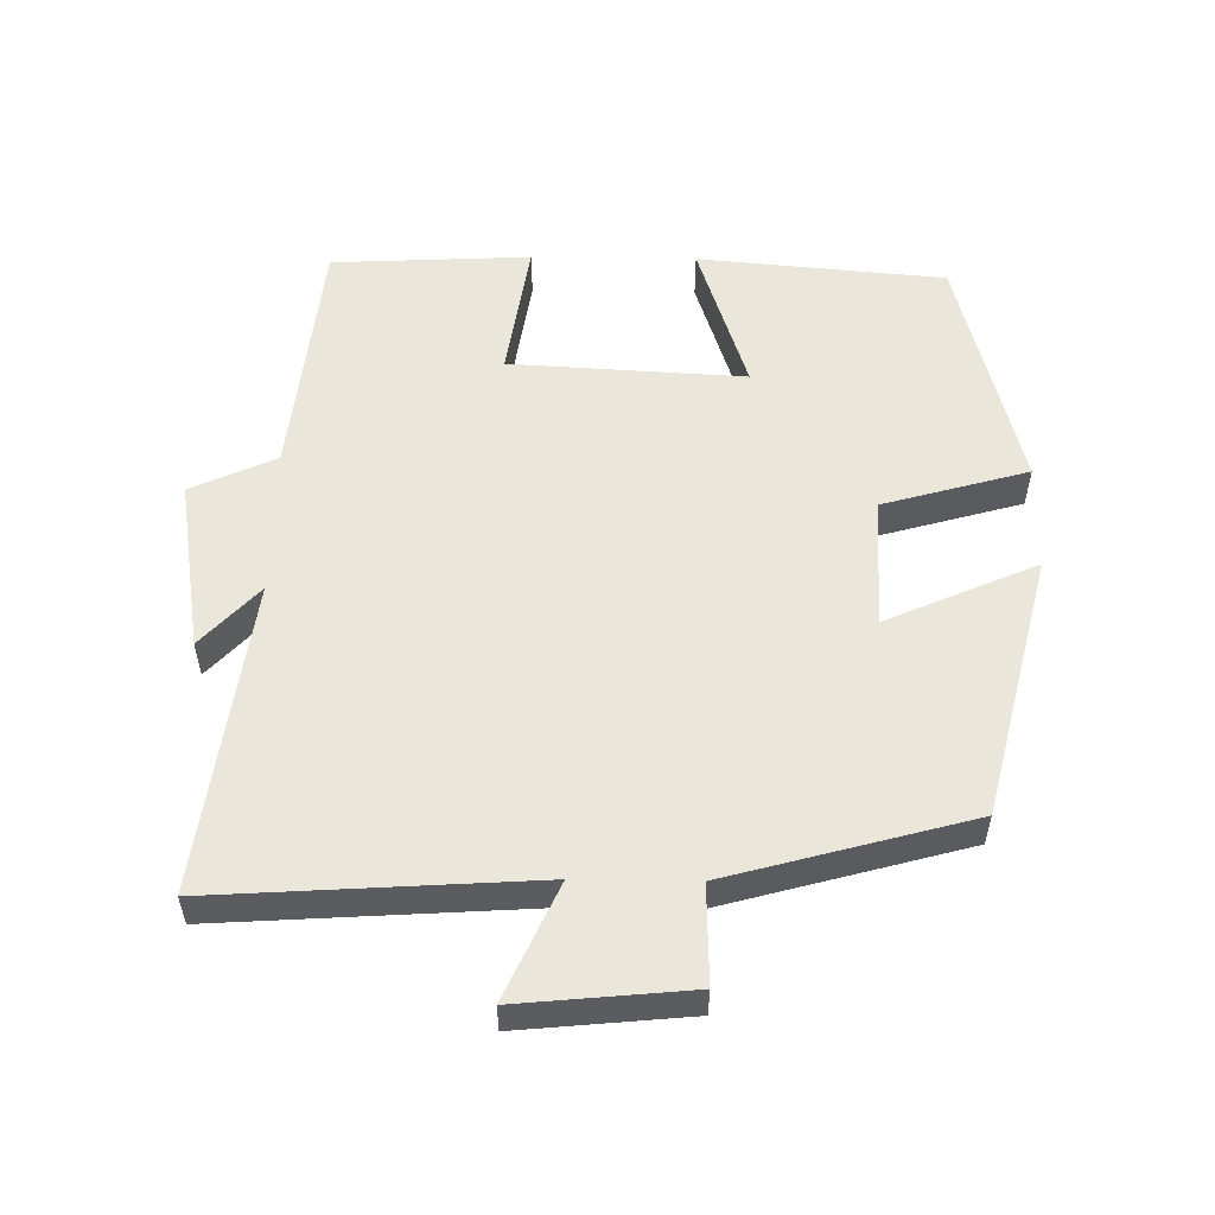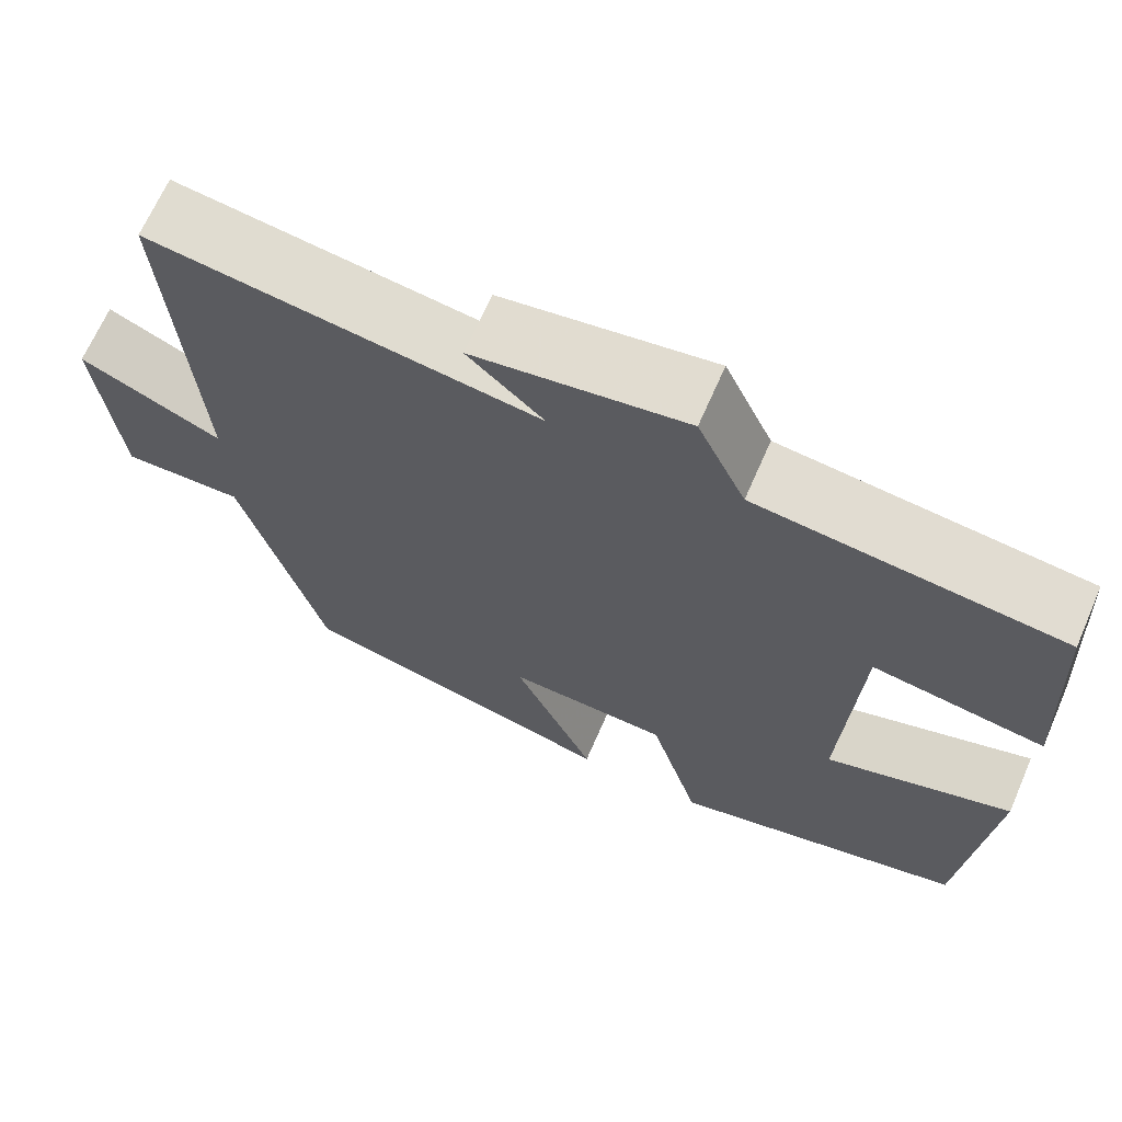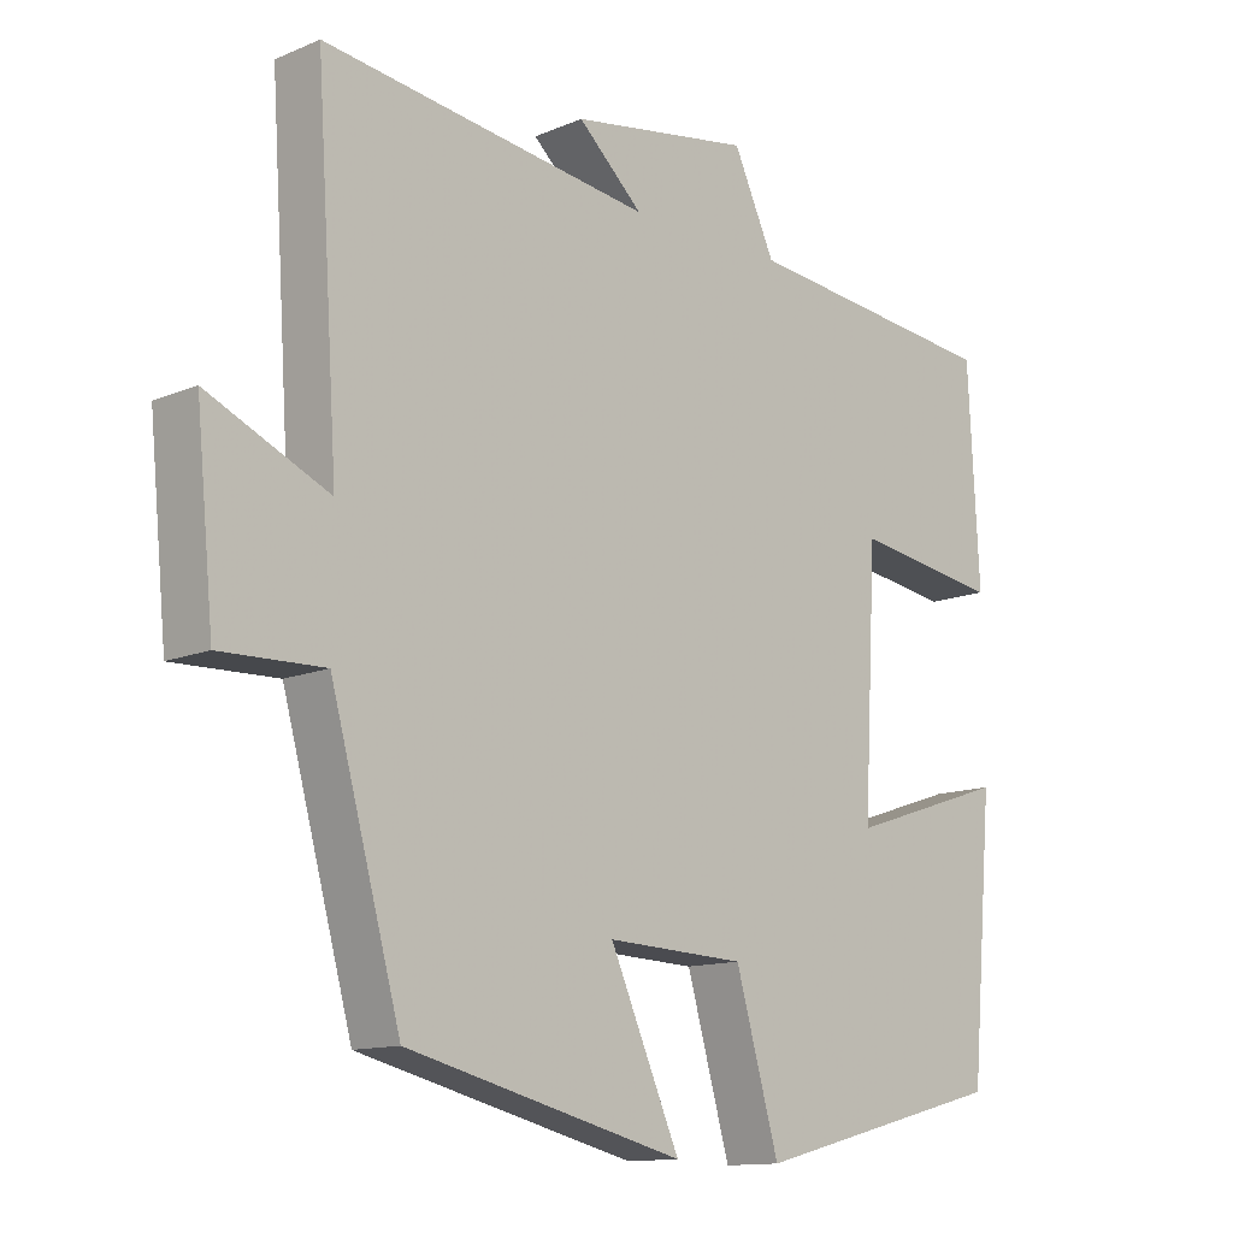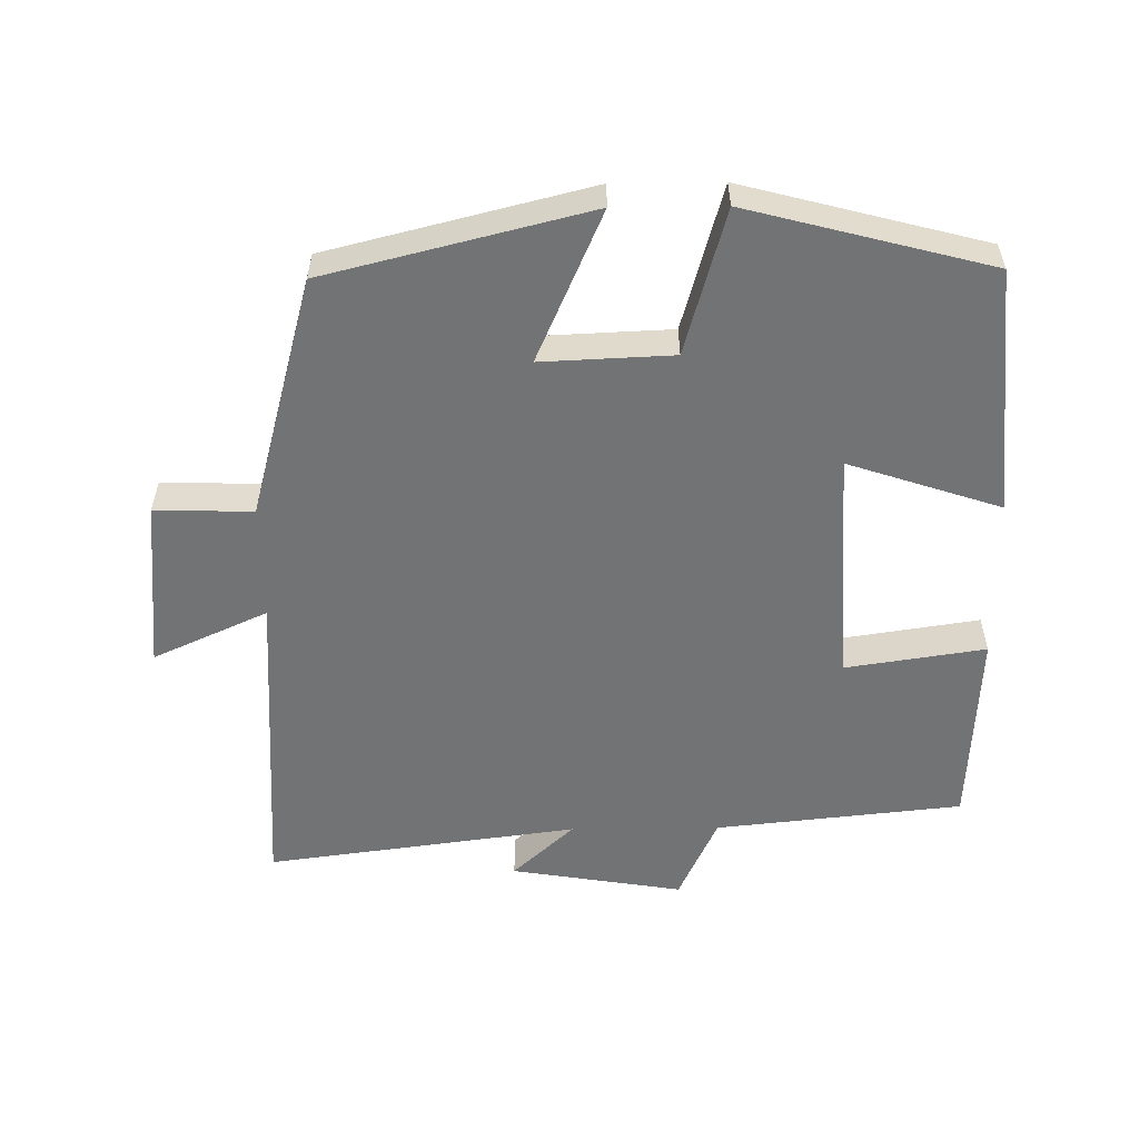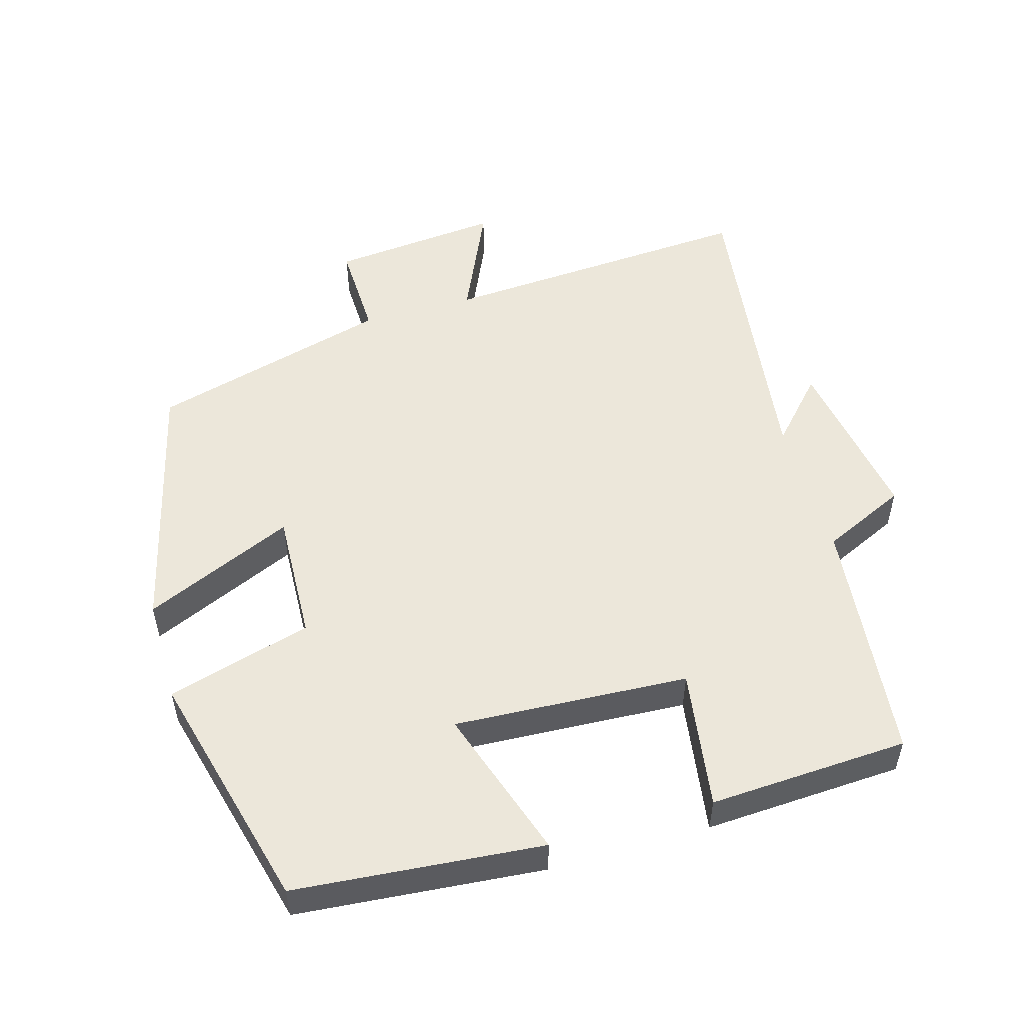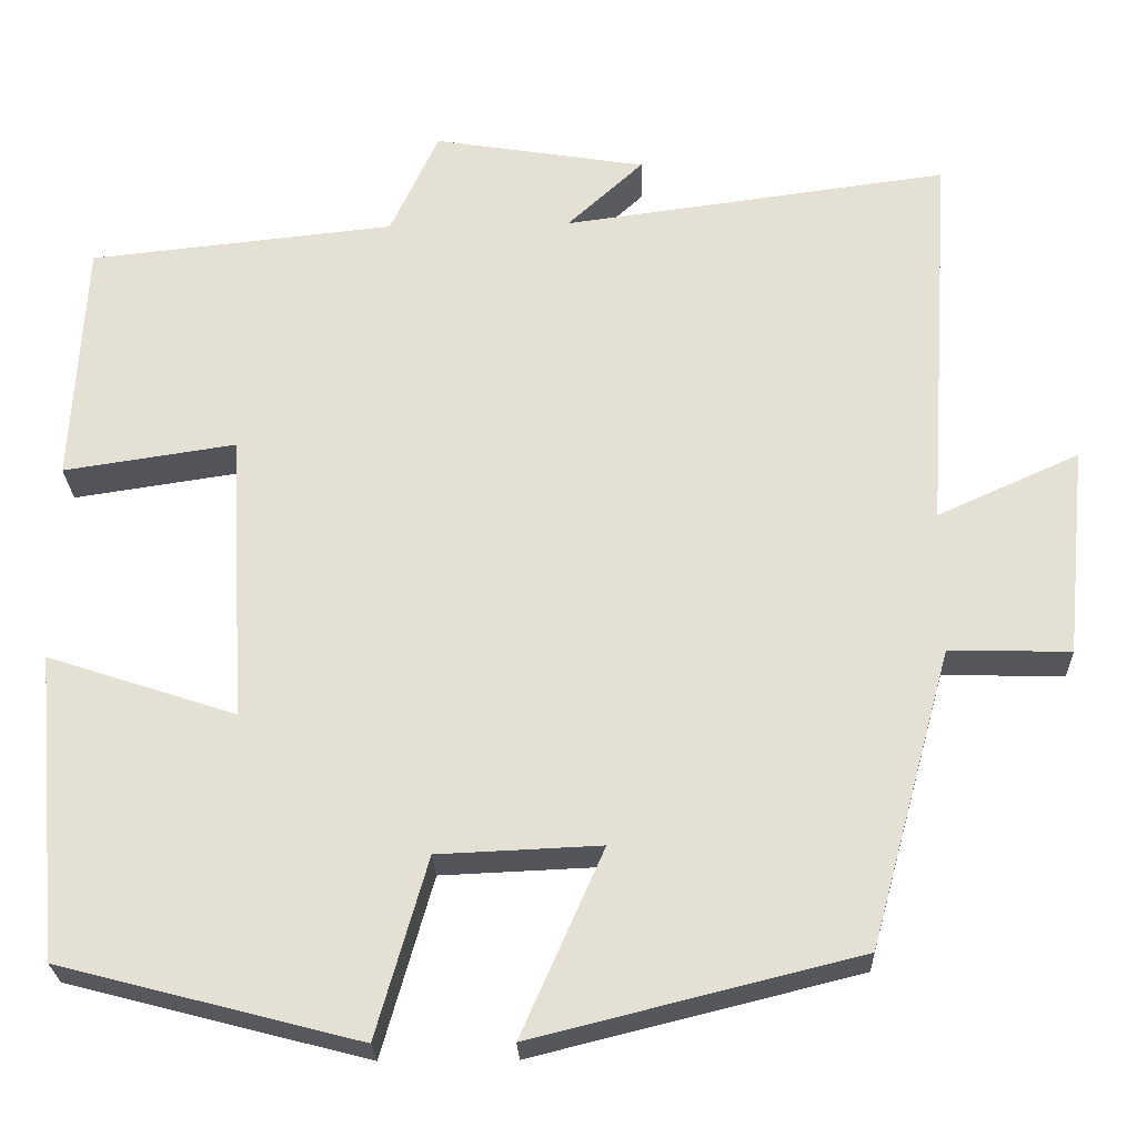
<metadata>
{"format":"obj","ext":"obj","renderer":"f3d","projection":"perspective","resolution":1024,"background":"white","views":[{"elev":54.9,"azim":90.9,"up":"+Y"},{"elev":67.4,"azim":-156.4,"up":"+Z"},{"elev":-12.7,"azim":134.4,"up":"+Z"},{"elev":-55.8,"azim":-179.3,"up":"+Y"},{"elev":52.4,"azim":-106.1,"up":"+Y"},{"elev":-25.2,"azim":1.9,"up":"+Z"}]}
</metadata>
<code>
v 0.405 0.07 -0.407
v 0.029 0.07 -0.5
v 0.124 0.07 -0.285
v -0.064 0.07 -0.293
v -0.123 0.07 -0.5
v -0.469 0.07 -0.41
v -0.5 0.07 -0.056
v -0.282 0.07 -0.128
v -0.3 0.07 0.208
v -0.5 0.07 0.178
v -0.485 0.07 0.463
v -0.131 0.07 0.5
v -0.075 0.07 0.621
v 0.171 0.07 0.581
v 0.083 0.07 0.5
v 0.53 0.07 0.559
v 0.5 0.07 0.104
v 0.664 0.07 0.178
v 0.64 0.07 -0.066
v 0.5 0.07 -0.062
v 0.405 0 -0.407
v 0.029 0 -0.5
v 0.124 0 -0.285
v -0.064 0 -0.293
v -0.123 0 -0.5
v -0.469 0 -0.41
v -0.5 0 -0.056
v -0.282 0 -0.128
v -0.3 0 0.208
v -0.5 0 0.178
v -0.485 0 0.463
v -0.131 0 0.5
v -0.075 0 0.621
v 0.171 0 0.581
v 0.083 0 0.5
v 0.53 0 0.559
v 0.5 0 0.104
v 0.664 0 0.178
v 0.64 0 -0.066
v 0.5 0 -0.062
f 17 18 19 20
f 17 20 1 2
f 15 16 17
f 12 13 14 15
f 9 10 11 12
f 8 9 12 15
f 5 6 7 8
f 4 5 8 15
f 3 4 15 17
f 2 3 17
f 40 39 38 37
f 22 21 40 37
f 37 36 35
f 35 34 33 32
f 32 31 30 29
f 35 32 29 28
f 28 27 26 25
f 35 28 25 24
f 37 35 24 23
f 37 23 22
f 1 21 22 2
f 2 22 23 3
f 3 23 24 4
f 4 24 25 5
f 5 25 26 6
f 6 26 27 7
f 7 27 28 8
f 8 28 29 9
f 9 29 30 10
f 10 30 31 11
f 11 31 32 12
f 12 32 33 13
f 13 33 34 14
f 14 34 35 15
f 15 35 36 16
f 16 36 37 17
f 17 37 38 18
f 18 38 39 19
f 19 39 40 20
f 20 40 21 1

</code>
